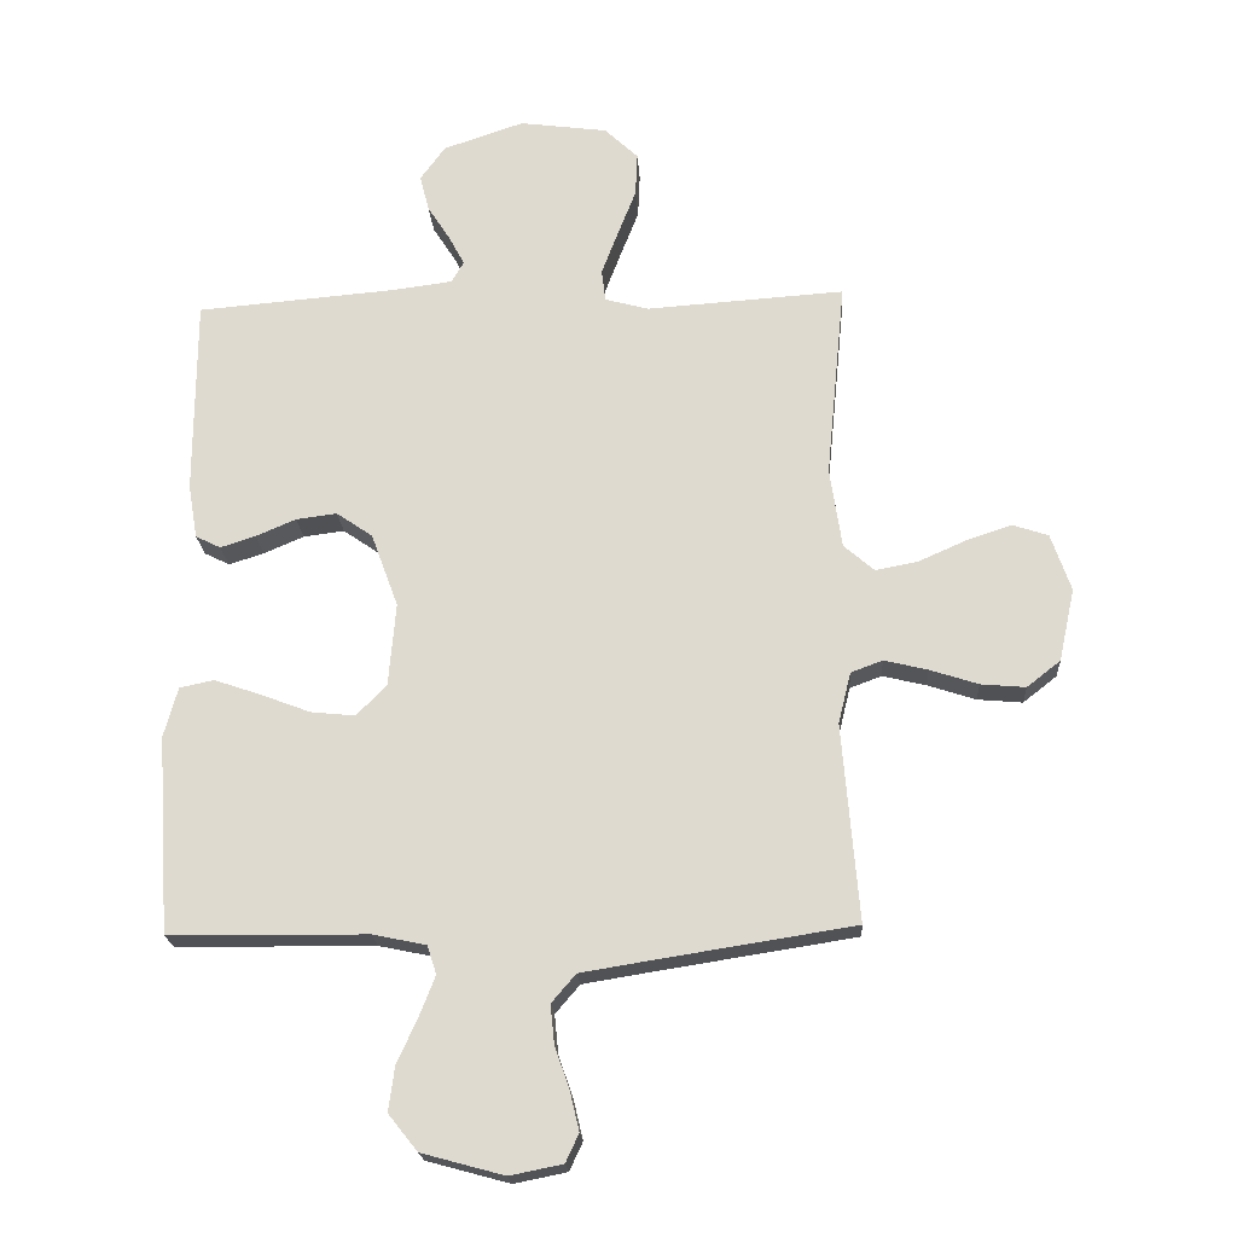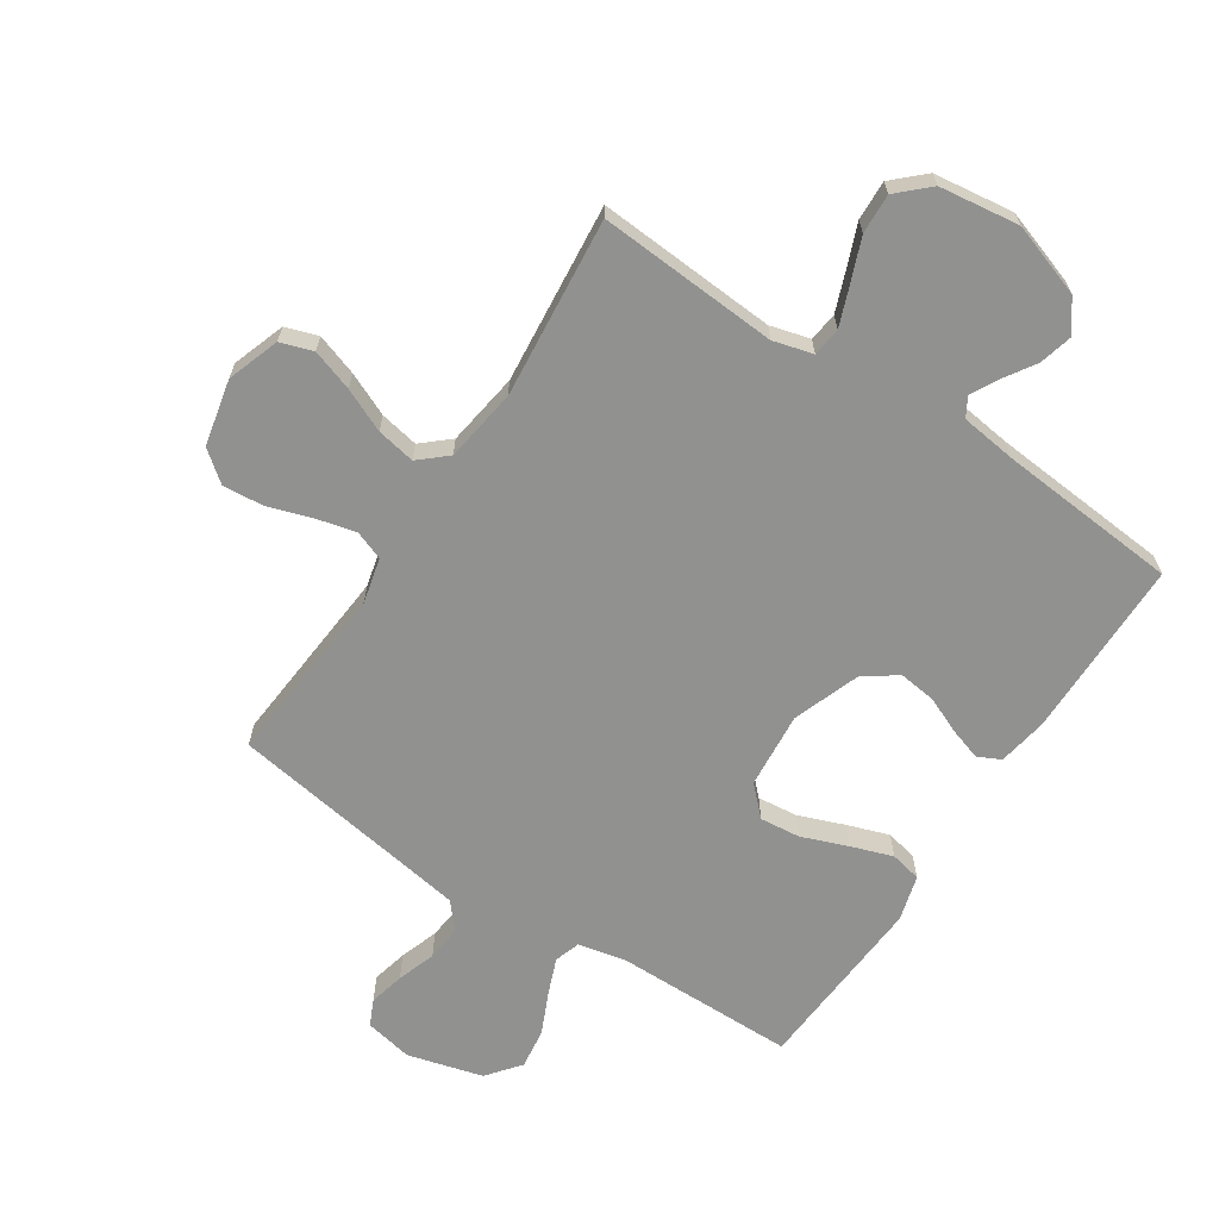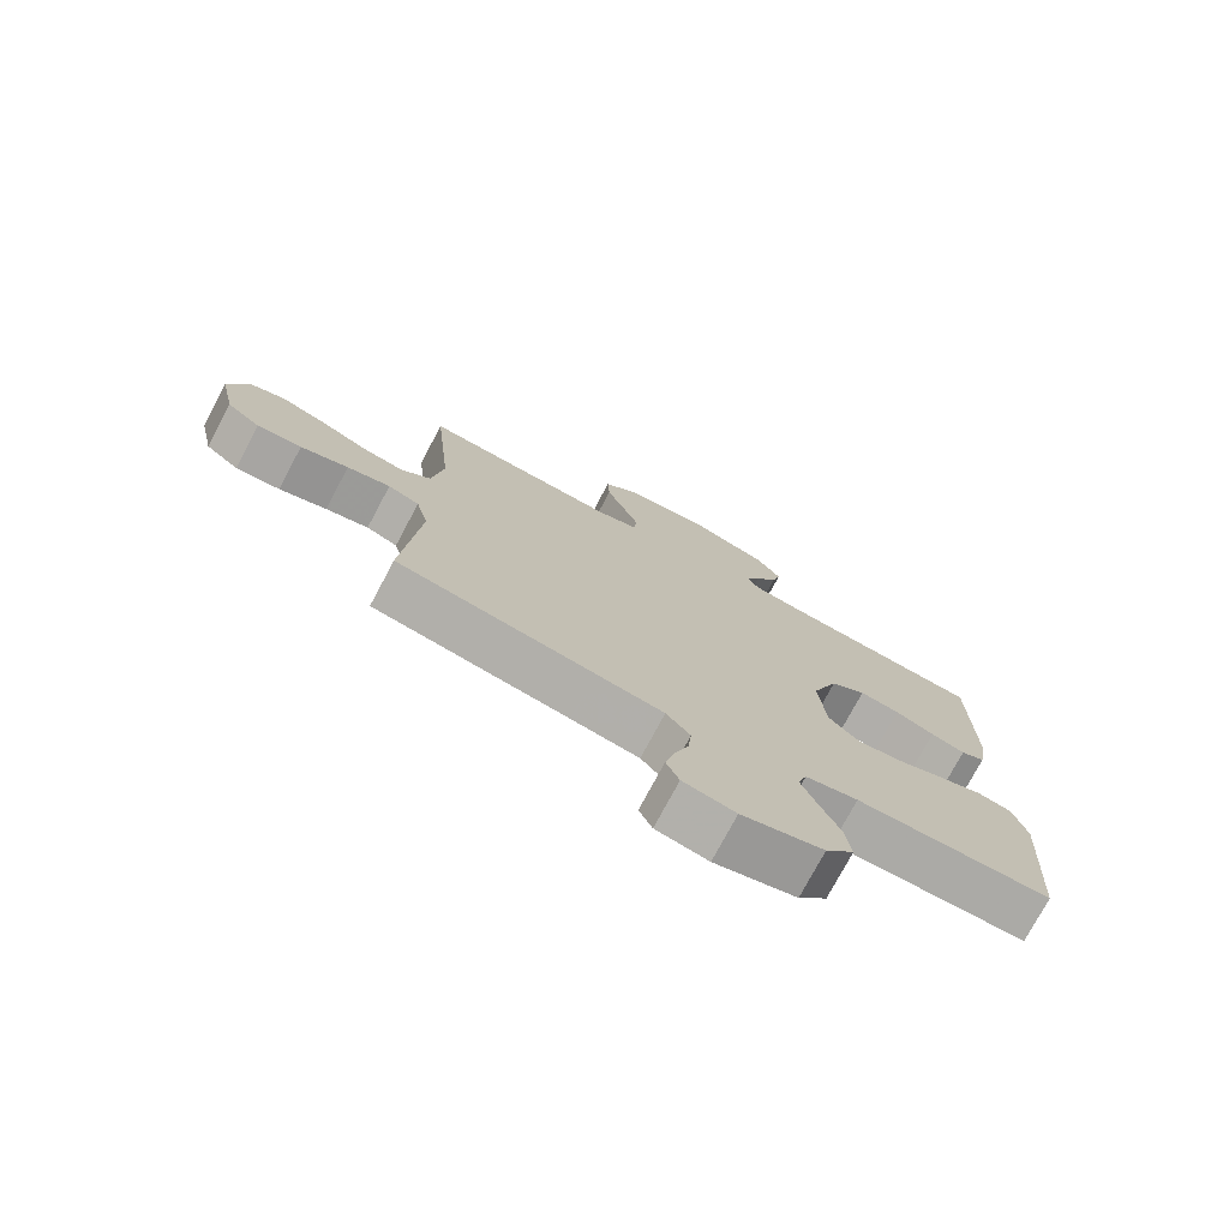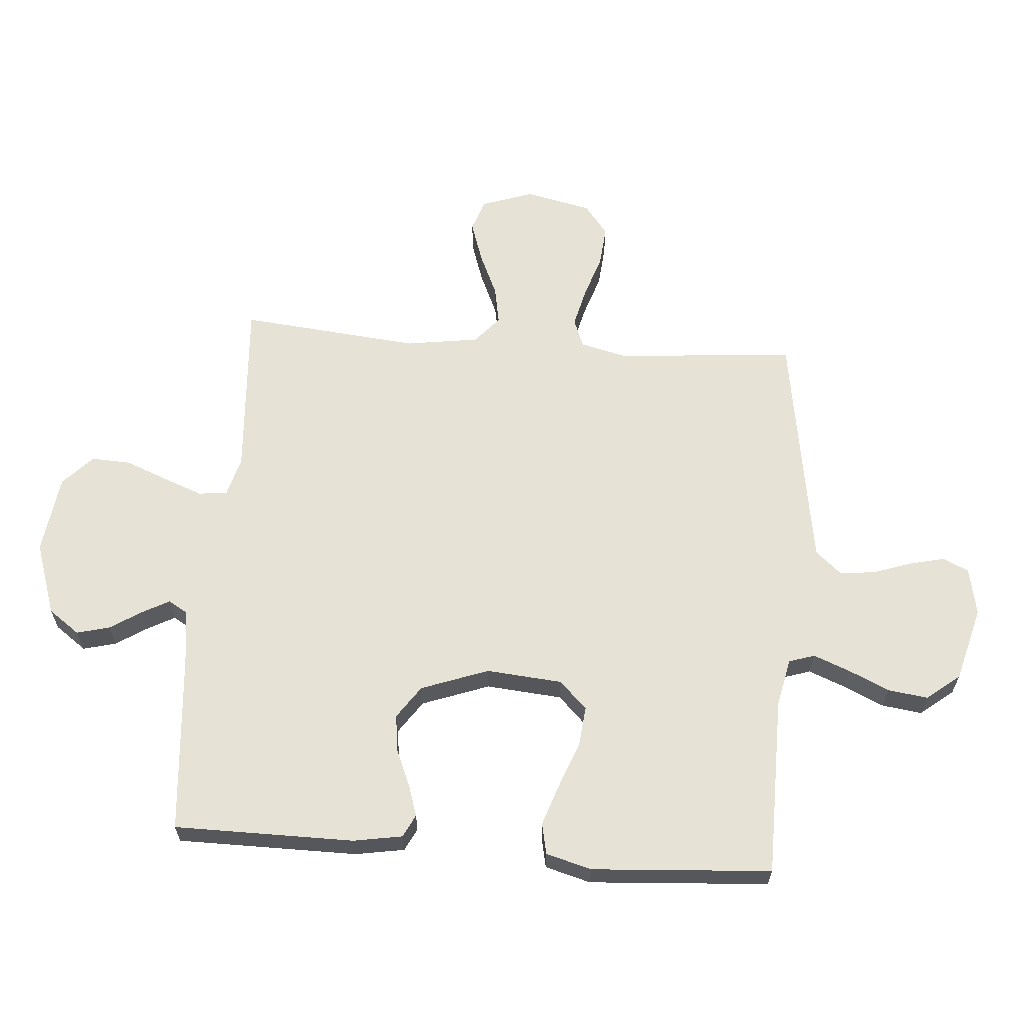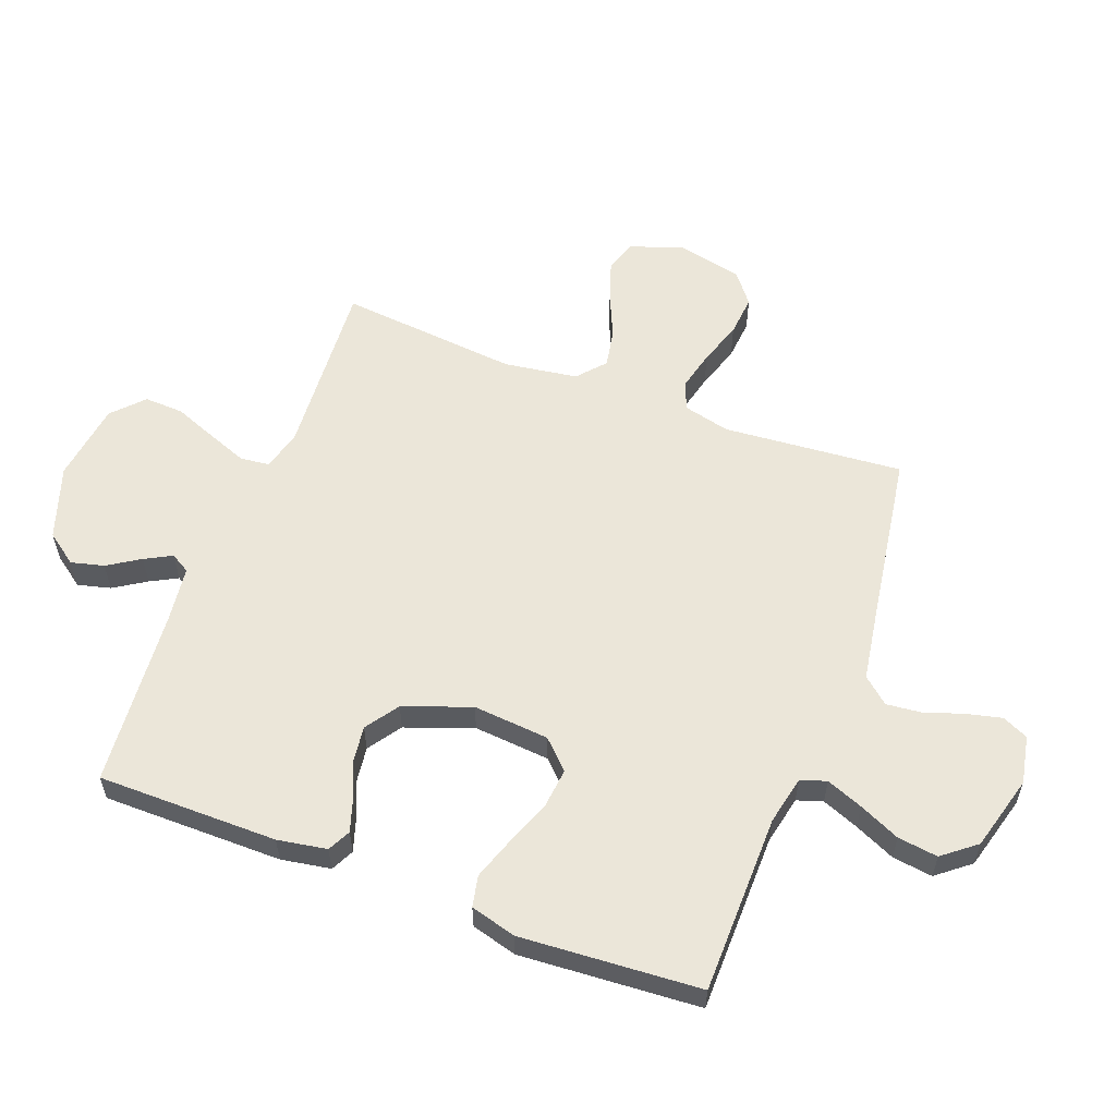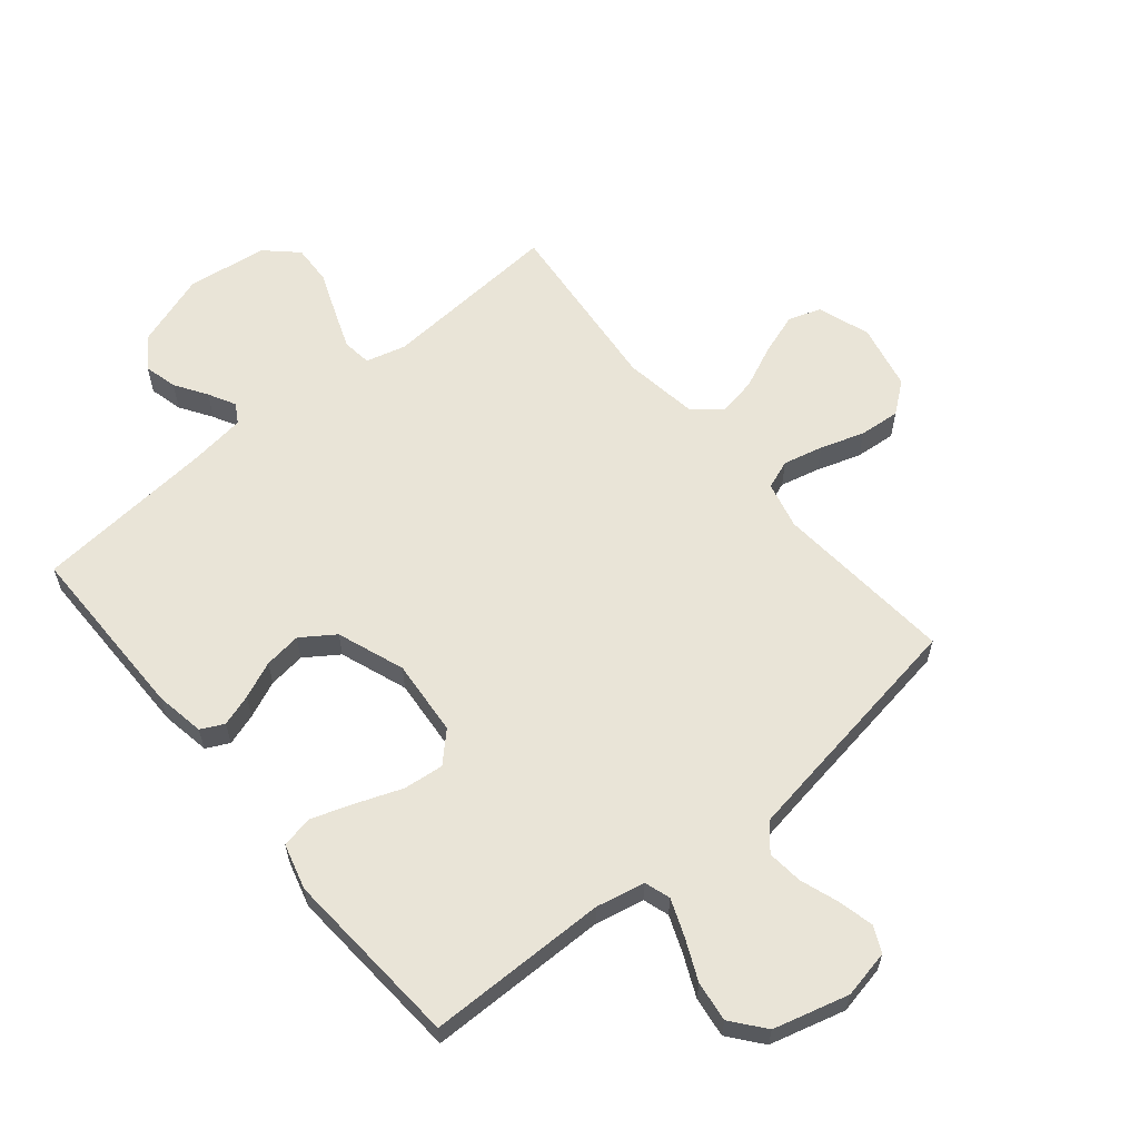
<metadata>
{"format":"obj","ext":"obj","renderer":"f3d","projection":"perspective","resolution":1024,"background":"white","views":[{"elev":-20.4,"azim":-176.4,"up":"+Z"},{"elev":-65.9,"azim":-33.3,"up":"+Y"},{"elev":-75.9,"azim":-28.1,"up":"+Z"},{"elev":63.0,"azim":94.4,"up":"+Y"},{"elev":57.6,"azim":110.7,"up":"+Y"},{"elev":60.9,"azim":140.3,"up":"+Y"}]}
</metadata>
<code>
v 0.5 0.07 0.5
v 0.501 0.07 0.2
v 0.487 0.07 0.118
v 0.449 0.07 0.099
v 0.396 0.07 0.116
v 0.335 0.07 0.142
v 0.273 0.07 0.15
v 0.218 0.07 0.112
v 0.177 0.07 0
v 0.188 0.07 -0.127
v 0.234 0.07 -0.173
v 0.301 0.07 -0.166
v 0.377 0.07 -0.137
v 0.447 0.07 -0.113
v 0.499 0.07 -0.124
v 0.52 0.07 -0.2
v 0.5 0.07 -0.5
v 0.2 0.07 -0.503
v 0.119 0.07 -0.52
v 0.105 0.07 -0.563
v 0.129 0.07 -0.624
v 0.16 0.07 -0.692
v 0.169 0.07 -0.759
v 0.125 0.07 -0.814
v 0 0.07 -0.848
v -0.08 0.07 -0.832
v -0.1 0.07 -0.789
v -0.086 0.07 -0.73
v -0.064 0.07 -0.666
v -0.058 0.07 -0.607
v -0.095 0.07 -0.564
v -0.2 0.07 -0.547
v -0.5 0.07 -0.5
v -0.475 0.07 -0.2
v -0.494 0.07 -0.122
v -0.542 0.07 -0.104
v -0.608 0.07 -0.12
v -0.681 0.07 -0.144
v -0.749 0.07 -0.15
v -0.8 0.07 -0.11
v -0.824 0.07 0
v -0.794 0.07 0.087
v -0.74 0.07 0.105
v -0.671 0.07 0.082
v -0.599 0.07 0.05
v -0.535 0.07 0.038
v -0.489 0.07 0.078
v -0.471 0.07 0.2
v -0.5 0.07 0.5
v -0.2 0.07 0.48
v -0.134 0.07 0.498
v -0.128 0.07 0.546
v -0.153 0.07 0.612
v -0.181 0.07 0.683
v -0.184 0.07 0.749
v -0.133 0.07 0.797
v 0 0.07 0.815
v 0.122 0.07 0.774
v 0.16 0.07 0.722
v 0.146 0.07 0.667
v 0.112 0.07 0.614
v 0.088 0.07 0.569
v 0.107 0.07 0.537
v 0.2 0.07 0.525
v 0.5 0 0.5
v 0.501 0 0.2
v 0.487 0 0.118
v 0.449 0 0.099
v 0.396 0 0.116
v 0.335 0 0.142
v 0.273 0 0.15
v 0.218 0 0.112
v 0.177 0 0
v 0.188 0 -0.127
v 0.234 0 -0.173
v 0.301 0 -0.166
v 0.377 0 -0.137
v 0.447 0 -0.113
v 0.499 0 -0.124
v 0.52 0 -0.2
v 0.5 0 -0.5
v 0.2 0 -0.503
v 0.119 0 -0.52
v 0.105 0 -0.563
v 0.129 0 -0.624
v 0.16 0 -0.692
v 0.169 0 -0.759
v 0.125 0 -0.814
v 0 0 -0.848
v -0.08 0 -0.832
v -0.1 0 -0.789
v -0.086 0 -0.73
v -0.064 0 -0.666
v -0.058 0 -0.607
v -0.095 0 -0.564
v -0.2 0 -0.547
v -0.5 0 -0.5
v -0.475 0 -0.2
v -0.494 0 -0.122
v -0.542 0 -0.104
v -0.608 0 -0.12
v -0.681 0 -0.144
v -0.749 0 -0.15
v -0.8 0 -0.11
v -0.824 0 0
v -0.794 0 0.087
v -0.74 0 0.105
v -0.671 0 0.082
v -0.599 0 0.05
v -0.535 0 0.038
v -0.489 0 0.078
v -0.471 0 0.2
v -0.5 0 0.5
v -0.2 0 0.48
v -0.134 0 0.498
v -0.128 0 0.546
v -0.153 0 0.612
v -0.181 0 0.683
v -0.184 0 0.749
v -0.133 0 0.797
v 0 0 0.815
v 0.122 0 0.774
v 0.16 0 0.722
v 0.146 0 0.667
v 0.112 0 0.614
v 0.088 0 0.569
v 0.107 0 0.537
v 0.2 0 0.525
f 58 59 60 61
f 58 61 62
f 57 58 62
f 56 57 62
f 53 54 55 56
f 52 53 56 62
f 51 52 62 63
f 48 49 50
f 47 48 50 51
f 42 43 44 45
f 40 41 42 45
f 40 45 46
f 37 38 39 40
f 36 37 40 46
f 35 36 46 47
f 32 33 34
f 31 32 34 35
f 26 27 28 29
f 26 29 30
f 25 26 30
f 24 25 30
f 21 22 23 24
f 20 21 24 30
f 19 20 30 31
f 15 16 17 18
f 12 13 14 15
f 12 15 18 19
f 3 4 5 6
f 1 2 3 6
f 64 1 6 7
f 63 64 7 8
f 51 63 8 9
f 47 51 9 10
f 35 47 10 11
f 31 35 11
f 11 12 19 31
f 125 124 123 122
f 126 125 122
f 126 122 121
f 126 121 120
f 120 119 118 117
f 126 120 117 116
f 127 126 116 115
f 114 113 112
f 115 114 112 111
f 109 108 107 106
f 109 106 105 104
f 110 109 104
f 104 103 102 101
f 110 104 101 100
f 111 110 100 99
f 98 97 96
f 99 98 96 95
f 93 92 91 90
f 94 93 90
f 94 90 89
f 94 89 88
f 88 87 86 85
f 94 88 85 84
f 95 94 84 83
f 82 81 80 79
f 79 78 77 76
f 83 82 79 76
f 70 69 68 67
f 70 67 66 65
f 71 70 65 128
f 72 71 128 127
f 73 72 127 115
f 74 73 115 111
f 75 74 111 99
f 75 99 95
f 95 83 76 75
f 1 65 66 2
f 2 66 67 3
f 3 67 68 4
f 4 68 69 5
f 5 69 70 6
f 6 70 71 7
f 7 71 72 8
f 8 72 73 9
f 9 73 74 10
f 10 74 75 11
f 11 75 76 12
f 12 76 77 13
f 13 77 78 14
f 14 78 79 15
f 15 79 80 16
f 16 80 81 17
f 17 81 82 18
f 18 82 83 19
f 19 83 84 20
f 20 84 85 21
f 21 85 86 22
f 22 86 87 23
f 23 87 88 24
f 24 88 89 25
f 25 89 90 26
f 26 90 91 27
f 27 91 92 28
f 28 92 93 29
f 29 93 94 30
f 30 94 95 31
f 31 95 96 32
f 32 96 97 33
f 33 97 98 34
f 34 98 99 35
f 35 99 100 36
f 36 100 101 37
f 37 101 102 38
f 38 102 103 39
f 39 103 104 40
f 40 104 105 41
f 41 105 106 42
f 42 106 107 43
f 43 107 108 44
f 44 108 109 45
f 45 109 110 46
f 46 110 111 47
f 47 111 112 48
f 48 112 113 49
f 49 113 114 50
f 50 114 115 51
f 51 115 116 52
f 52 116 117 53
f 53 117 118 54
f 54 118 119 55
f 55 119 120 56
f 56 120 121 57
f 57 121 122 58
f 58 122 123 59
f 59 123 124 60
f 60 124 125 61
f 61 125 126 62
f 62 126 127 63
f 63 127 128 64
f 64 128 65 1

</code>
